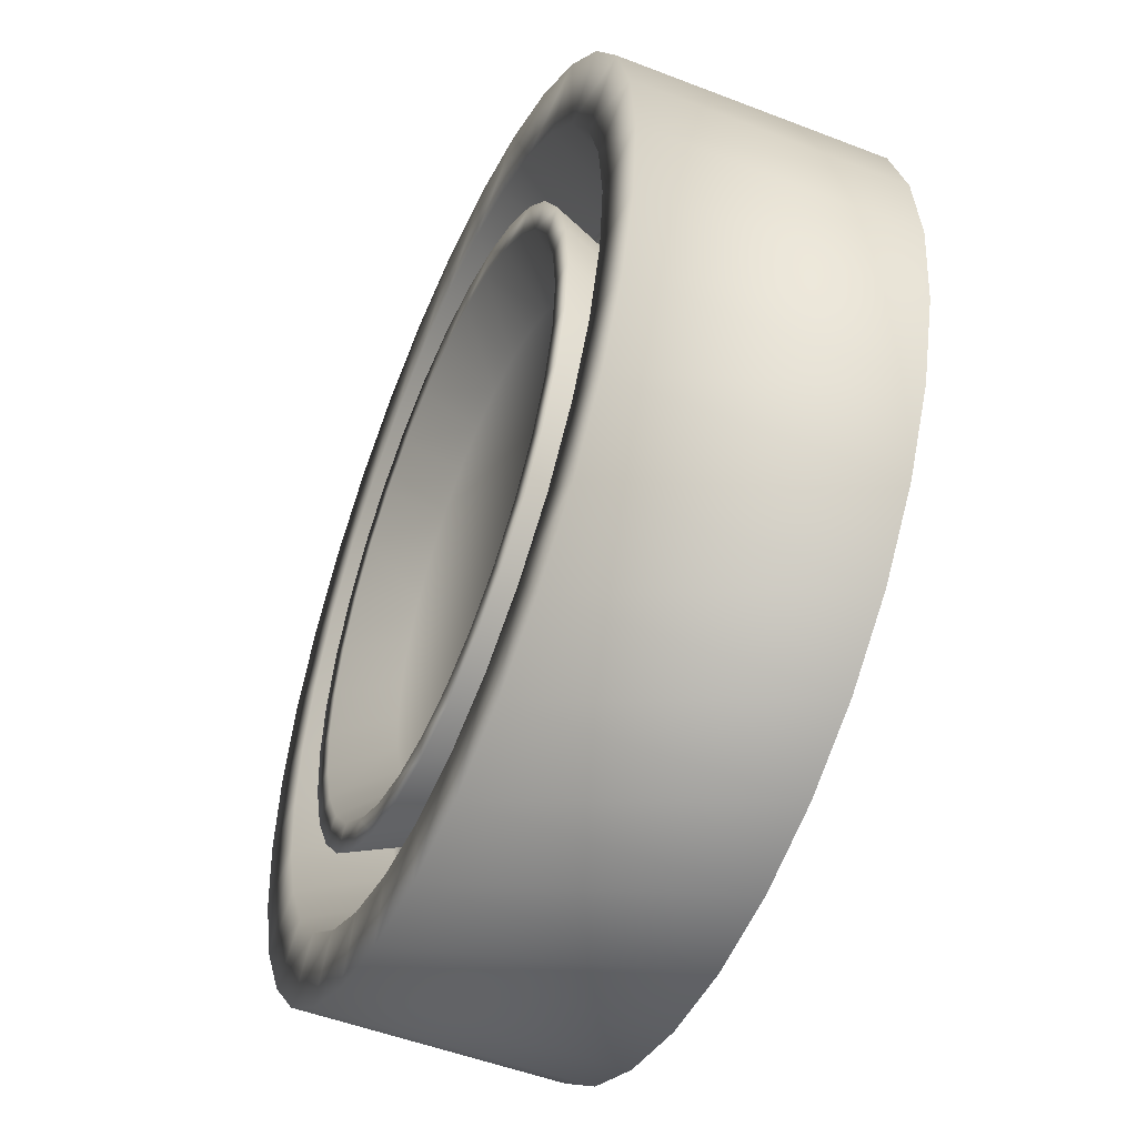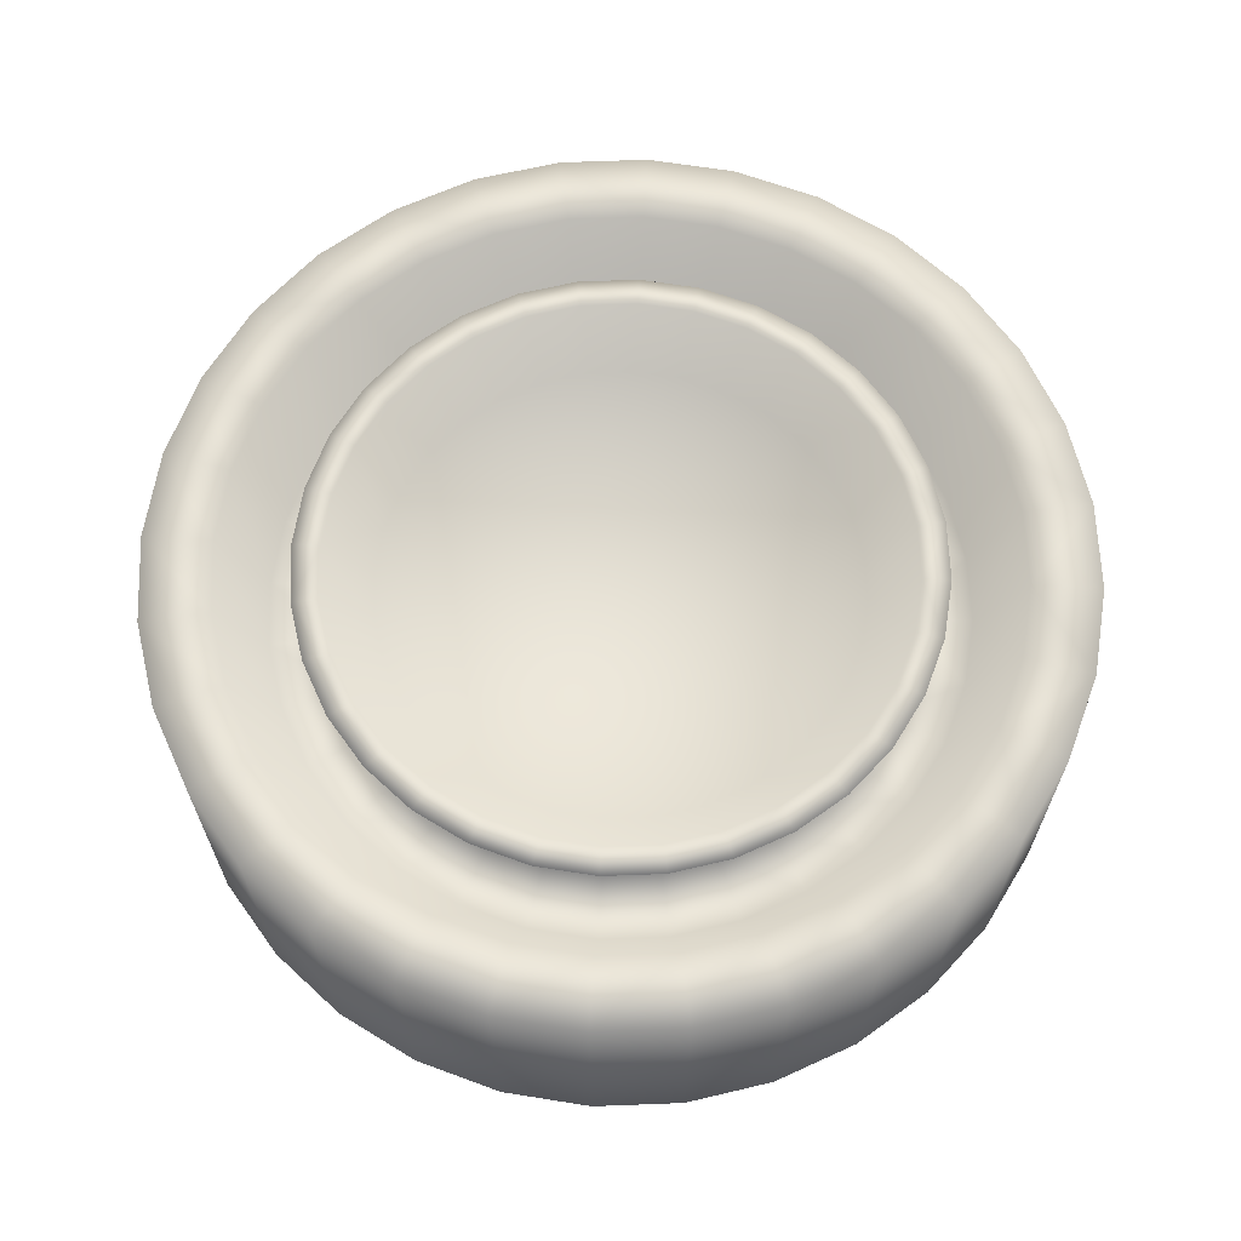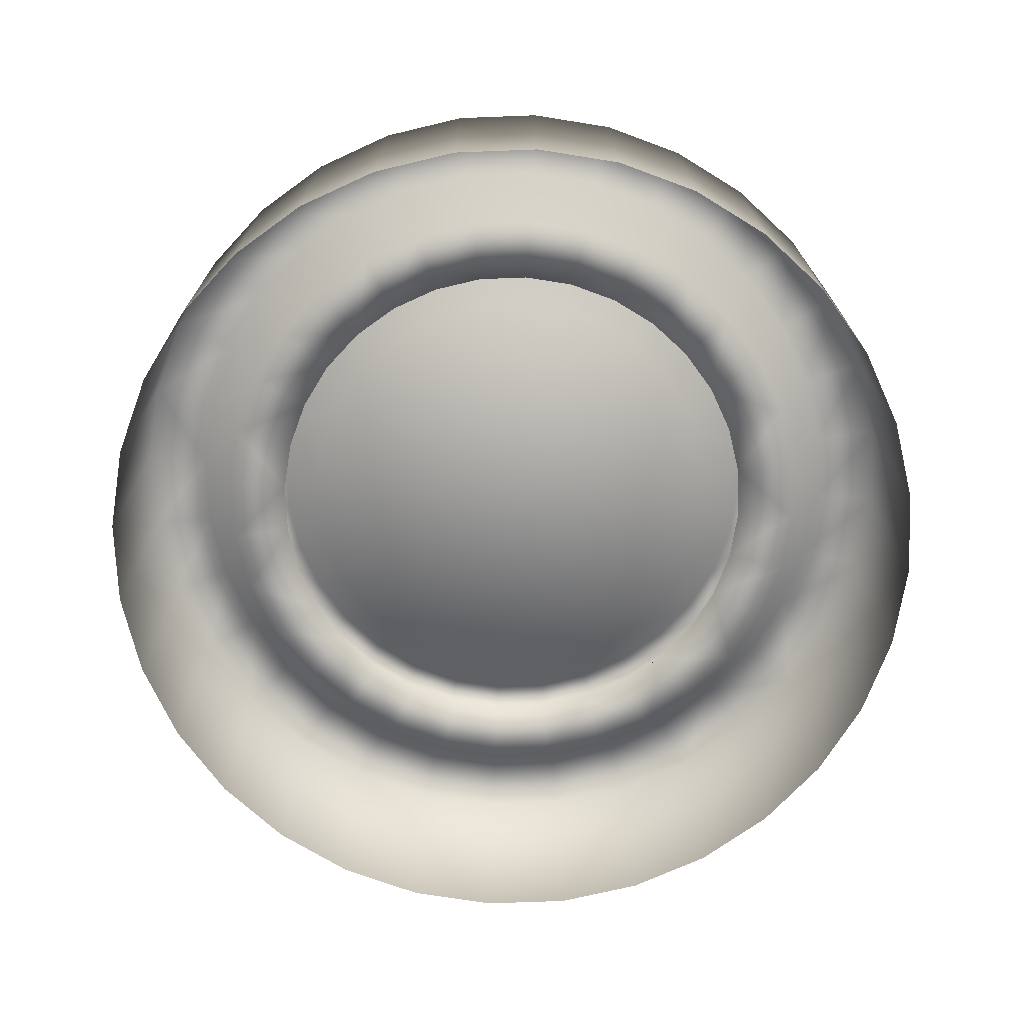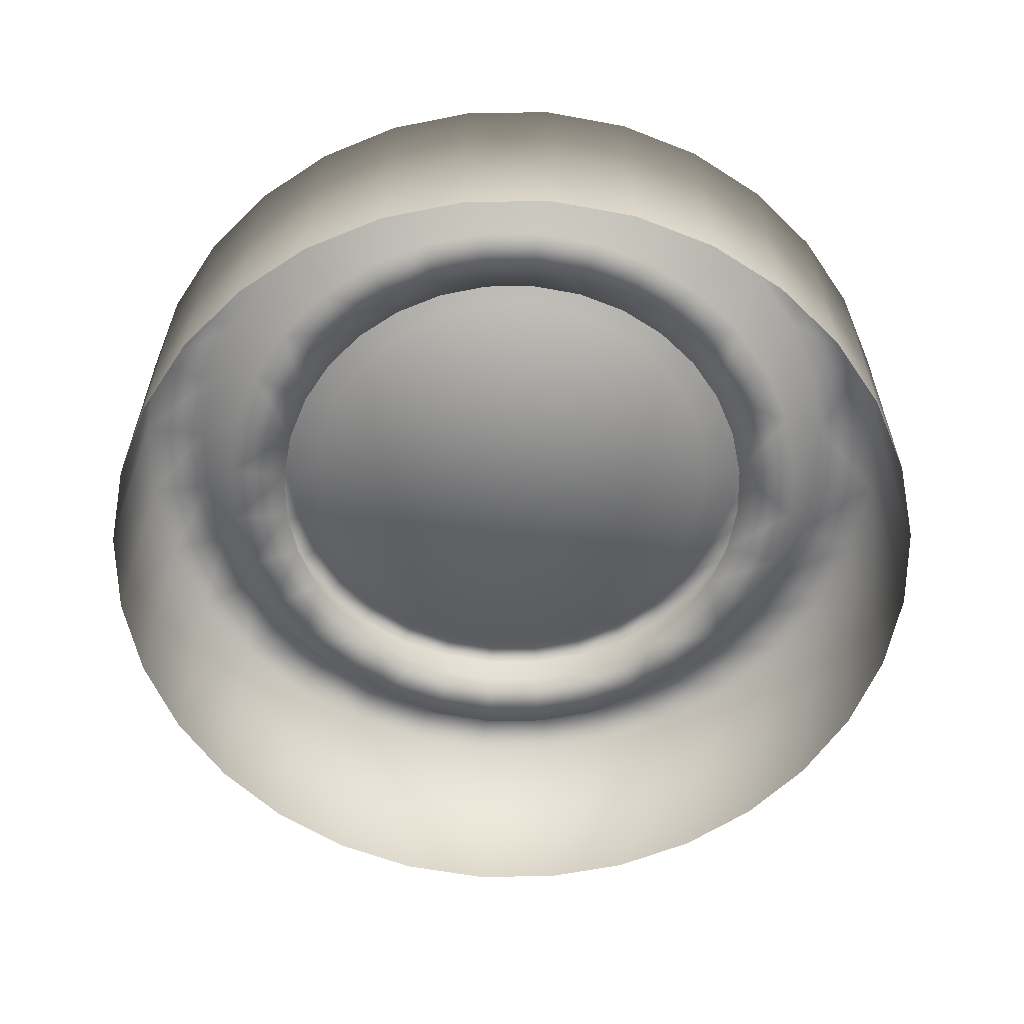
<metadata>
{"format":"obj","ext":"obj","renderer":"f3d","projection":"perspective","resolution":1024,"background":"white","views":[{"elev":-50.6,"azim":67.0,"up":"+Y"},{"elev":65.5,"azim":59.7,"up":"+Z"},{"elev":-71.6,"azim":120.3,"up":"+Z"},{"elev":-59.4,"azim":62.3,"up":"+Z"}]}
</metadata>
<code>
o ConnectionB_Cylinder.001
v 0.3605 -0.03648 -0.1072
v 0.3605 -0.03648 -0.1602
v 0.3428 -0.03474 -0.1072
v 0.3428 -0.03474 -0.1602
v 0.3258 -0.02958 -0.1072
v 0.3258 -0.02958 -0.1602
v 0.3102 -0.02121 -0.1072
v 0.3102 -0.02121 -0.1602
v 0.2964 -0.009934 -0.1072
v 0.2964 -0.009934 -0.1602
v 0.2852 0.0038 -0.1072
v 0.2852 0.0038 -0.1602
v 0.2768 0.01947 -0.1072
v 0.2768 0.01947 -0.1602
v 0.2716 0.03647 -0.1072
v 0.2716 0.03647 -0.1602
v 0.2699 0.05415 -0.1072
v 0.2699 0.05415 -0.1602
v 0.2716 0.07183 -0.1072
v 0.2716 0.07183 -0.1602
v 0.2768 0.08883 -0.1072
v 0.2768 0.08883 -0.1602
v 0.2852 0.1045 -0.1072
v 0.2852 0.1045 -0.1602
v 0.2964 0.1182 -0.1072
v 0.2964 0.1182 -0.1602
v 0.3102 0.1295 -0.1072
v 0.3102 0.1295 -0.1602
v 0.3258 0.1379 -0.1072
v 0.3258 0.1379 -0.1602
v 0.3428 0.143 -0.1072
v 0.3428 0.143 -0.1602
v 0.3605 0.1448 -0.1072
v 0.3605 0.1448 -0.1602
v 0.3782 0.143 -0.1072
v 0.3782 0.143 -0.1602
v 0.3952 0.1379 -0.1072
v 0.3952 0.1379 -0.1602
v 0.4109 0.1295 -0.1072
v 0.4109 0.1295 -0.1602
v 0.4246 0.1182 -0.1072
v 0.4246 0.1182 -0.1602
v 0.4359 0.1045 -0.1072
v 0.4359 0.1045 -0.1602
v 0.4442 0.08883 -0.1072
v 0.4442 0.08883 -0.1602
v 0.4494 0.07183 -0.1072
v 0.4494 0.07183 -0.1602
v 0.4511 0.05415 -0.1072
v 0.4511 0.05415 -0.1602
v 0.4494 0.03647 -0.1072
v 0.4494 0.03647 -0.1602
v 0.4442 0.01947 -0.1072
v 0.4442 0.01947 -0.1602
v 0.4359 0.0038 -0.1072
v 0.4359 0.0038 -0.1602
v 0.4246 -0.009934 -0.1072
v 0.4246 -0.009934 -0.1602
v 0.4109 -0.02121 -0.1072
v 0.4109 -0.02121 -0.1602
v 0.3952 -0.02958 -0.1072
v 0.3952 -0.02958 -0.1602
v 0.3782 -0.03474 -0.1072
v 0.3782 -0.03474 -0.1602
v 0.3605 -0.02275 -0.1072
v 0.3455 -0.02127 -0.1072
v 0.3311 -0.0169 -0.1072
v 0.3178 -0.009792 -0.1072
v 0.3061 -0.000228 -0.1072
v 0.2966 0.01143 -0.1072
v 0.2895 0.02472 -0.1072
v 0.2851 0.03915 -0.1072
v 0.2836 0.05415 -0.1072
v 0.2851 0.06915 -0.1072
v 0.2895 0.08358 -0.1072
v 0.2966 0.09688 -0.1072
v 0.3061 0.1085 -0.1072
v 0.3178 0.1181 -0.1072
v 0.3311 0.1252 -0.1072
v 0.3455 0.1296 -0.1072
v 0.3605 0.1311 -0.1072
v 0.3755 0.1296 -0.1072
v 0.3899 0.1252 -0.1072
v 0.4032 0.1181 -0.1072
v 0.4149 0.1085 -0.1072
v 0.4245 0.09688 -0.1072
v 0.4316 0.08358 -0.1072
v 0.4359 0.06915 -0.1072
v 0.4374 0.05415 -0.1072
v 0.4359 0.03915 -0.1072
v 0.4316 0.02472 -0.1072
v 0.4245 0.01142 -0.1072
v 0.4149 -0.000228 -0.1072
v 0.4032 -0.009792 -0.1072
v 0.3899 -0.0169 -0.1072
v 0.3755 -0.02127 -0.1072
v 0.3605 -0.008014 -0.1072
v 0.3484 -0.00682 -0.1072
v 0.3367 -0.003282 -0.1072
v 0.326 0.002463 -0.1072
v 0.3166 0.01019 -0.1072
v 0.3088 0.01961 -0.1072
v 0.3031 0.03036 -0.1072
v 0.2995 0.04202 -0.1072
v 0.2984 0.05415 -0.1072
v 0.2995 0.06628 -0.1072
v 0.3031 0.07794 -0.1072
v 0.3088 0.08869 -0.1072
v 0.3166 0.09811 -0.1072
v 0.326 0.1058 -0.1072
v 0.3367 0.1116 -0.1072
v 0.3484 0.1151 -0.1072
v 0.3605 0.1163 -0.1072
v 0.3726 0.1151 -0.1072
v 0.3843 0.1116 -0.1072
v 0.3951 0.1058 -0.1072
v 0.4045 0.09811 -0.1072
v 0.4122 0.08869 -0.1072
v 0.418 0.07794 -0.1072
v 0.4215 0.06628 -0.1072
v 0.4227 0.05415 -0.1072
v 0.4215 0.04202 -0.1072
v 0.418 0.03036 -0.1072
v 0.4122 0.01961 -0.1072
v 0.4045 0.01019 -0.1072
v 0.3951 0.002463 -0.1072
v 0.3843 -0.003282 -0.1072
v 0.3726 -0.00682 -0.1072
v 0.3605 -0.01415 -0.1249
v 0.3472 -0.01284 -0.1249
v 0.3738 -0.01284 -0.1249
v 0.3344 -0.008951 -0.1249
v 0.3226 -0.00264 -0.1249
v 0.3122 0.005854 -0.1249
v 0.3037 0.0162 -0.1249
v 0.2974 0.02801 -0.1249
v 0.2935 0.04083 -0.1249
v 0.2922 0.05415 -0.1249
v 0.2935 0.06747 -0.1249
v 0.2974 0.08029 -0.1249
v 0.3037 0.0921 -0.1249
v 0.3122 0.1024 -0.1249
v 0.3226 0.1109 -0.1249
v 0.3344 0.1173 -0.1249
v 0.3472 0.1211 -0.1249
v 0.3605 0.1225 -0.1249
v 0.3738 0.1211 -0.1249
v 0.3867 0.1173 -0.1249
v 0.3985 0.1109 -0.1249
v 0.4088 0.1024 -0.1249
v 0.4173 0.0921 -0.1249
v 0.4236 0.08029 -0.1249
v 0.4275 0.06747 -0.1249
v 0.4288 0.05415 -0.1249
v 0.4275 0.04083 -0.1249
v 0.4236 0.02801 -0.1249
v 0.4173 0.0162 -0.1249
v 0.4088 0.005854 -0.1249
v 0.3985 -0.00264 -0.1249
v 0.3867 -0.008952 -0.1249
v 0.3605 -0.001061 -0.1249
v 0.3497 0 -0.1249
v 0.3713 0 -0.1249
v 0.3394 0.003142 -0.1249
v 0.3298 0.008244 -0.1249
v 0.3215 0.01511 -0.1249
v 0.3146 0.02348 -0.1249
v 0.3095 0.03302 -0.1249
v 0.3064 0.04338 -0.1249
v 0.3053 0.05415 -0.1249
v 0.3064 0.06492 -0.1249
v 0.3095 0.07528 -0.1249
v 0.3146 0.08482 -0.1249
v 0.3215 0.09319 -0.1249
v 0.3298 0.1001 -0.1249
v 0.3394 0.1052 -0.1249
v 0.3497 0.1083 -0.1249
v 0.3605 0.1094 -0.1249
v 0.3713 0.1083 -0.1249
v 0.3816 0.1052 -0.1249
v 0.3912 0.1001 -0.1249
v 0.3996 0.09319 -0.1249
v 0.4064 0.08482 -0.1249
v 0.4115 0.07528 -0.1249
v 0.4147 0.06492 -0.1249
v 0.4157 0.05415 -0.1249
v 0.4147 0.04338 -0.1249
v 0.4115 0.03302 -0.1249
v 0.4064 0.02348 -0.1249
v 0.3996 0.01511 -0.1249
v 0.3912 0.008244 -0.1249
v 0.3816 0.003142 -0.1249
v 0.3605 -0.002453 -0.1072
v 0.3495 -0.001365 -0.1072
v 0.3389 0.001856 -0.1072
v 0.3291 0.007086 -0.1072
v 0.3205 0.01413 -0.1072
v 0.3135 0.0227 -0.1072
v 0.3082 0.03249 -0.1072
v 0.305 0.04311 -0.1072
v 0.3039 0.05415 -0.1072
v 0.305 0.06519 -0.1072
v 0.3082 0.07581 -0.1072
v 0.3135 0.0856 -0.1072
v 0.3205 0.09417 -0.1072
v 0.3291 0.1012 -0.1072
v 0.3389 0.1064 -0.1072
v 0.3495 0.1097 -0.1072
v 0.3605 0.1108 -0.1072
v 0.3716 0.1097 -0.1072
v 0.3822 0.1064 -0.1072
v 0.392 0.1012 -0.1072
v 0.4005 0.09417 -0.1072
v 0.4076 0.0856 -0.1072
v 0.4128 0.07581 -0.1072
v 0.416 0.06519 -0.1072
v 0.4171 0.05415 -0.1072
v 0.416 0.04311 -0.1072
v 0.4128 0.03249 -0.1072
v 0.4076 0.0227 -0.1072
v 0.4005 0.01413 -0.1072
v 0.392 0.007086 -0.1072
v 0.3822 0.001856 -0.1072
v 0.3716 -0.001365 -0.1072
v 0.3605 0.006763 -0.1179
v 0.3513 0.007674 -0.1179
v 0.3698 0.007674 -0.1179
v 0.3424 0.01037 -0.1179
v 0.3342 0.01475 -0.1179
v 0.327 0.02064 -0.1179
v 0.3211 0.02782 -0.1179
v 0.3167 0.03602 -0.1179
v 0.314 0.04491 -0.1179
v 0.3131 0.05415 -0.1179
v 0.314 0.0634 -0.1179
v 0.3167 0.07229 -0.1179
v 0.3211 0.08048 -0.1179
v 0.327 0.08766 -0.1179
v 0.3342 0.09355 -0.1179
v 0.3424 0.09793 -0.1179
v 0.3513 0.1006 -0.1179
v 0.3605 0.1015 -0.1179
v 0.3698 0.1006 -0.1179
v 0.3787 0.09793 -0.1179
v 0.3868 0.09355 -0.1179
v 0.394 0.08766 -0.1179
v 0.3999 0.08048 -0.1179
v 0.4043 0.07229 -0.1179
v 0.407 0.0634 -0.1179
v 0.4079 0.05415 -0.1179
v 0.407 0.04491 -0.1179
v 0.4043 0.03602 -0.1179
v 0.3999 0.02782 -0.1179
v 0.394 0.02064 -0.1179
v 0.3868 0.01475 -0.1179
v 0.3787 0.01037 -0.1179
f 2 1 3
f 4 3 5
f 6 5 7
f 8 7 9
f 10 9 11
f 12 11 13
f 14 13 15
f 16 15 17
f 18 17 19
f 20 19 21
f 22 21 23
f 24 23 25
f 26 25 27
f 28 27 29
f 30 29 31
f 32 31 33
f 34 33 35
f 36 35 37
f 38 37 39
f 40 39 41
f 42 41 43
f 44 43 45
f 46 45 47
f 48 47 49
f 50 49 51
f 52 51 53
f 54 53 55
f 56 55 57
f 58 57 59
f 60 59 61
f 62 61 63
f 64 63 1
f 195 194 226
f 3 1 65
f 5 3 66
f 7 5 67
f 9 7 68
f 11 9 69
f 13 11 70
f 13 71 72
f 17 15 72
f 17 73 74
f 21 19 74
f 21 75 76
f 25 23 76
f 27 25 77
f 29 27 78
f 31 29 79
f 33 31 80
f 35 33 81
f 37 35 82
f 37 83 84
f 41 39 84
f 41 85 86
f 45 43 86
f 47 45 87
f 49 47 88
f 51 49 89
f 53 51 90
f 55 53 91
f 57 55 92
f 57 93 94
f 61 59 94
f 63 61 95
f 1 63 96
f 105 170 169
f 83 148 149
f 103 104 169
f 82 147 148
f 102 103 168
f 82 81 146
f 101 102 167
f 128 163 192
f 80 145 146
f 100 101 166
f 127 192 191
f 80 79 144
f 99 100 165
f 125 126 191
f 78 143 144
f 98 99 164
f 125 190 189
f 77 142 143
f 128 97 161
f 123 124 189
f 77 76 141
f 97 98 162
f 122 123 188
f 75 140 141
f 122 187 186
f 75 74 139
f 121 186 185
f 73 138 139
f 120 185 184
f 72 137 138
f 118 119 184
f 72 71 136
f 129 161 162
f 132 130 162
f 133 132 164
f 134 133 165
f 135 134 166
f 136 135 167
f 136 168 169
f 138 137 169
f 138 170 171
f 140 139 171
f 140 172 173
f 142 141 173
f 143 142 174
f 143 175 176
f 145 144 176
f 145 177 178
f 147 146 178
f 148 147 179
f 148 180 181
f 150 149 181
f 150 182 183
f 152 151 183
f 152 184 185
f 153 185 186
f 154 186 187
f 156 155 187
f 157 156 188
f 158 157 189
f 158 190 191
f 160 159 191
f 131 160 192
f 131 163 161
f 85 84 149
f 105 106 171
f 86 85 150
f 106 107 172
f 87 86 151
f 107 108 173
f 88 87 152
f 109 174 173
f 89 88 153
f 109 110 175
f 90 89 154
f 110 111 176
f 91 90 155
f 66 65 129
f 111 112 177
f 91 156 157
f 65 96 131
f 112 113 178
f 93 92 157
f 67 66 130
f 113 114 179
f 94 93 158
f 68 67 132
f 115 180 179
f 95 94 159
f 69 68 133
f 115 116 181
f 96 95 160
f 69 134 135
f 117 182 181
f 71 70 135
f 117 118 183
f 97 193 194
f 99 98 194
f 99 195 196
f 101 100 196
f 102 101 197
f 103 102 198
f 103 199 200
f 105 104 200
f 106 105 201
f 107 106 202
f 107 203 204
f 109 108 204
f 109 205 206
f 110 206 207
f 112 111 207
f 113 112 208
f 114 113 209
f 115 114 210
f 115 211 212
f 117 116 212
f 117 213 214
f 119 118 214
f 120 119 215
f 120 216 217
f 122 121 217
f 122 218 219
f 123 219 220
f 125 124 220
f 125 221 222
f 127 126 222
f 128 127 223
f 128 224 193
f 249 227 253
f 221 254 255
f 208 241 242
f 196 195 228
f 223 222 255
f 210 209 242
f 196 229 230
f 224 223 256
f 211 210 243
f 198 197 230
f 211 244 245
f 199 198 231
f 213 212 245
f 199 232 233
f 214 213 246
f 201 200 233
f 215 214 247
f 201 234 235
f 215 248 249
f 203 202 235
f 217 216 249
f 203 236 237
f 218 217 250
f 205 204 237
f 219 218 251
f 205 238 239
f 194 193 225
f 220 219 252
f 206 239 240
f 193 224 227
f 221 220 253
f 207 240 241
f 2 3 4
f 4 5 6
f 6 7 8
f 8 9 10
f 10 11 12
f 12 13 14
f 14 15 16
f 16 17 18
f 18 19 20
f 20 21 22
f 22 23 24
f 24 25 26
f 26 27 28
f 28 29 30
f 30 31 32
f 32 33 34
f 34 35 36
f 36 37 38
f 38 39 40
f 40 41 42
f 42 43 44
f 44 45 46
f 46 47 48
f 48 49 50
f 50 51 52
f 52 53 54
f 54 55 56
f 56 57 58
f 58 59 60
f 60 61 62
f 62 63 64
f 64 1 2
f 195 226 228
f 3 65 66
f 5 66 67
f 7 67 68
f 9 68 69
f 11 69 70
f 13 70 71
f 13 72 15
f 17 72 73
f 17 74 19
f 21 74 75
f 21 76 23
f 25 76 77
f 27 77 78
f 29 78 79
f 31 79 80
f 33 80 81
f 35 81 82
f 37 82 83
f 37 84 39
f 41 84 85
f 41 86 43
f 45 86 87
f 47 87 88
f 49 88 89
f 51 89 90
f 53 90 91
f 55 91 92
f 57 92 93
f 57 94 59
f 61 94 95
f 63 95 96
f 1 96 65
f 105 169 104
f 83 149 84
f 103 169 168
f 82 148 83
f 102 168 167
f 82 146 147
f 101 167 166
f 128 192 127
f 80 146 81
f 100 166 165
f 127 191 126
f 80 144 145
f 99 165 164
f 125 191 190
f 78 144 79
f 98 164 162
f 125 189 124
f 77 143 78
f 128 161 163
f 123 189 188
f 77 141 142
f 97 162 161
f 122 188 187
f 75 141 76
f 122 186 121
f 75 139 140
f 121 185 120
f 73 139 74
f 120 184 119
f 72 138 73
f 118 184 183
f 72 136 137
f 129 162 130
f 132 162 164
f 133 164 165
f 134 165 166
f 135 166 167
f 136 167 168
f 136 169 137
f 138 169 170
f 138 171 139
f 140 171 172
f 140 173 141
f 142 173 174
f 143 174 175
f 143 176 144
f 145 176 177
f 145 178 146
f 147 178 179
f 148 179 180
f 148 181 149
f 150 181 182
f 150 183 151
f 152 183 184
f 152 185 153
f 153 186 154
f 154 187 155
f 156 187 188
f 157 188 189
f 158 189 190
f 158 191 159
f 160 191 192
f 131 192 163
f 131 161 129
f 85 149 150
f 105 171 170
f 86 150 151
f 106 172 171
f 87 151 152
f 107 173 172
f 88 152 153
f 109 173 108
f 89 153 154
f 109 175 174
f 90 154 155
f 110 176 175
f 91 155 156
f 66 129 130
f 111 177 176
f 91 157 92
f 65 131 129
f 112 178 177
f 93 157 158
f 67 130 132
f 113 179 178
f 94 158 159
f 68 132 133
f 115 179 114
f 95 159 160
f 69 133 134
f 115 181 180
f 96 160 131
f 69 135 70
f 117 181 116
f 71 135 136
f 117 183 182
f 97 194 98
f 99 194 195
f 99 196 100
f 101 196 197
f 102 197 198
f 103 198 199
f 103 200 104
f 105 200 201
f 106 201 202
f 107 202 203
f 107 204 108
f 109 204 205
f 109 206 110
f 110 207 111
f 112 207 208
f 113 208 209
f 114 209 210
f 115 210 211
f 115 212 116
f 117 212 213
f 117 214 118
f 119 214 215
f 120 215 216
f 120 217 121
f 122 217 218
f 122 219 123
f 123 220 124
f 125 220 221
f 125 222 126
f 127 222 223
f 128 223 224
f 128 193 97
f 227 226 225
f 226 229 228
f 229 231 230
f 231 229 232
f 232 229 233
f 233 235 234
f 235 233 236
f 236 233 237
f 237 241 238
f 238 241 239
f 239 241 240
f 241 243 242
f 243 241 244
f 244 241 245
f 245 247 246
f 247 245 248
f 248 245 249
f 249 251 250
f 251 249 252
f 252 249 253
f 253 227 254
f 254 227 255
f 255 227 256
f 227 229 226
f 227 233 229
f 233 227 237
f 237 227 241
f 241 227 245
f 245 227 249
f 221 255 222
f 208 242 209
f 196 228 229
f 223 255 256
f 210 242 243
f 196 230 197
f 224 256 227
f 211 243 244
f 198 230 231
f 211 245 212
f 199 231 232
f 213 245 246
f 199 233 200
f 214 246 247
f 201 233 234
f 215 247 248
f 201 235 202
f 215 249 216
f 203 235 236
f 217 249 250
f 203 237 204
f 218 250 251
f 205 237 238
f 219 251 252
f 205 239 206
f 194 225 226
f 220 252 253
f 206 240 207
f 193 227 225
f 221 253 254
f 207 241 208

</code>
